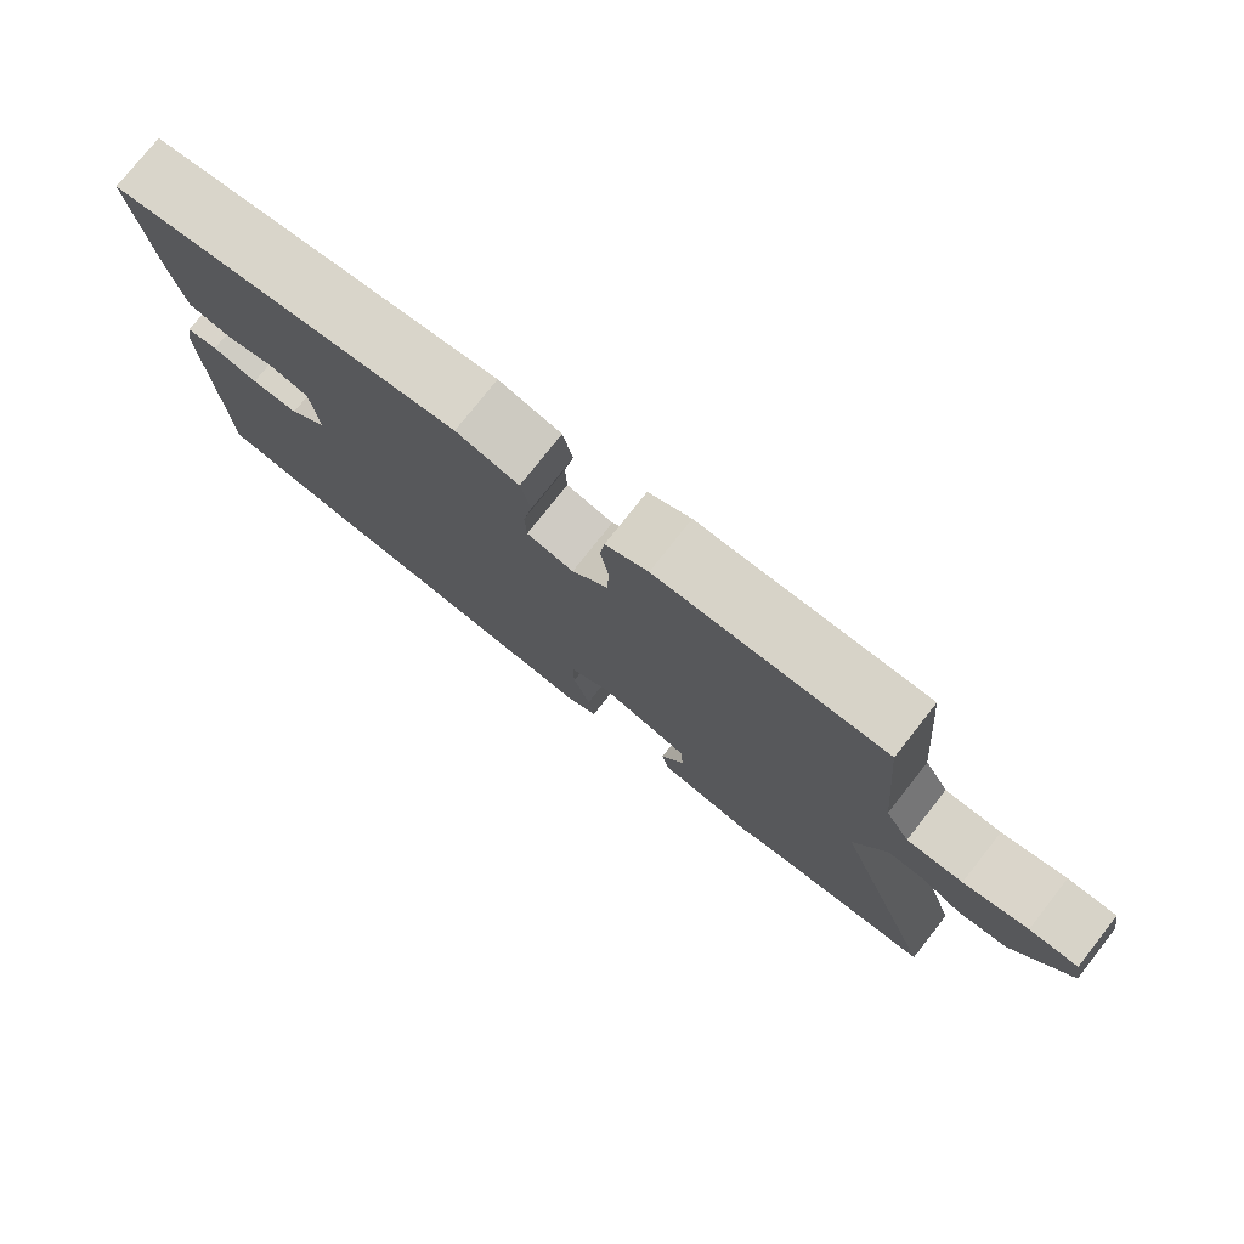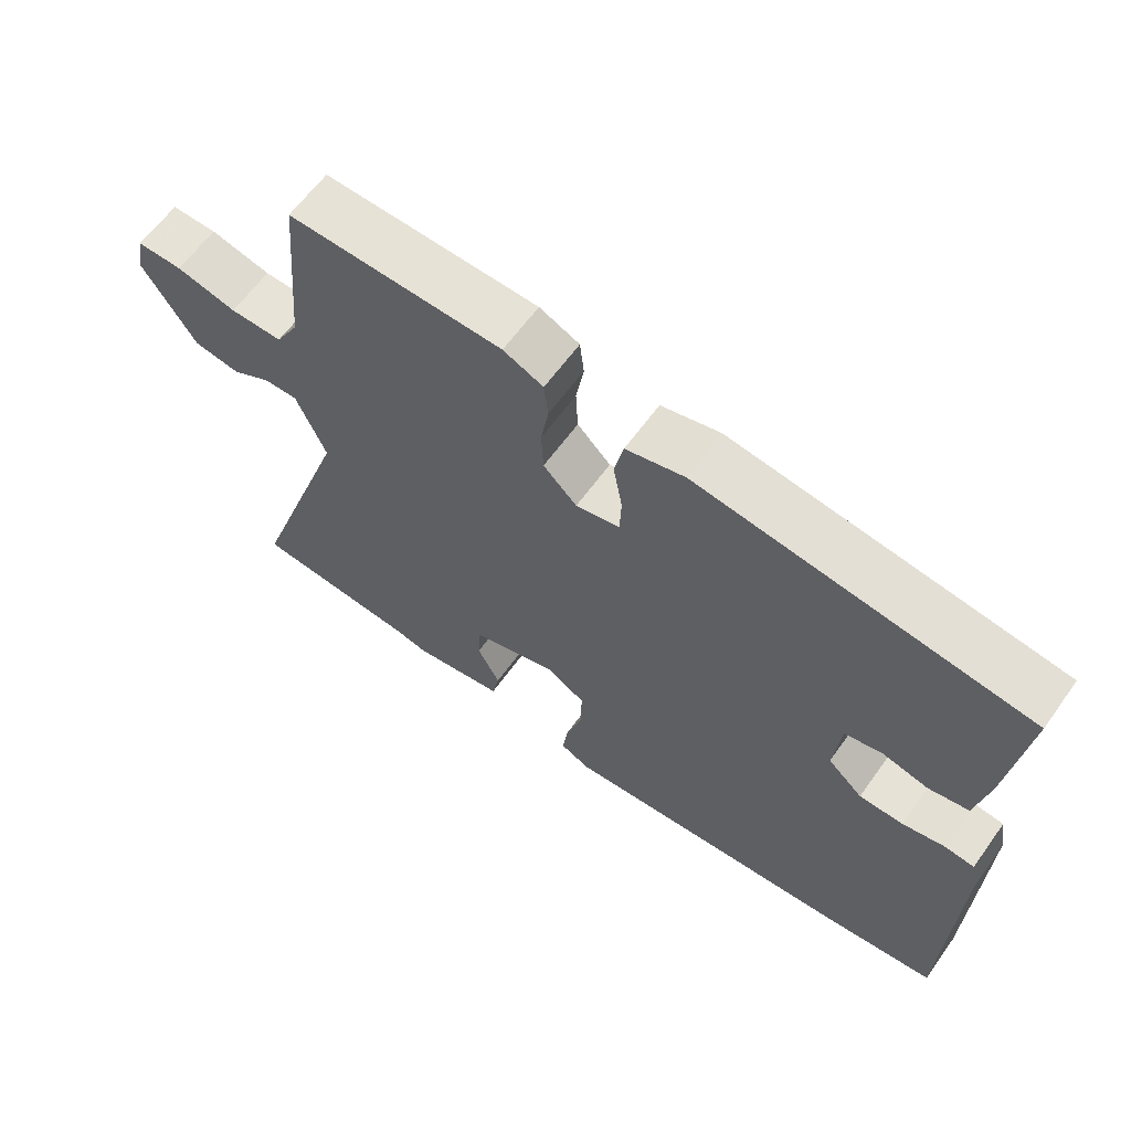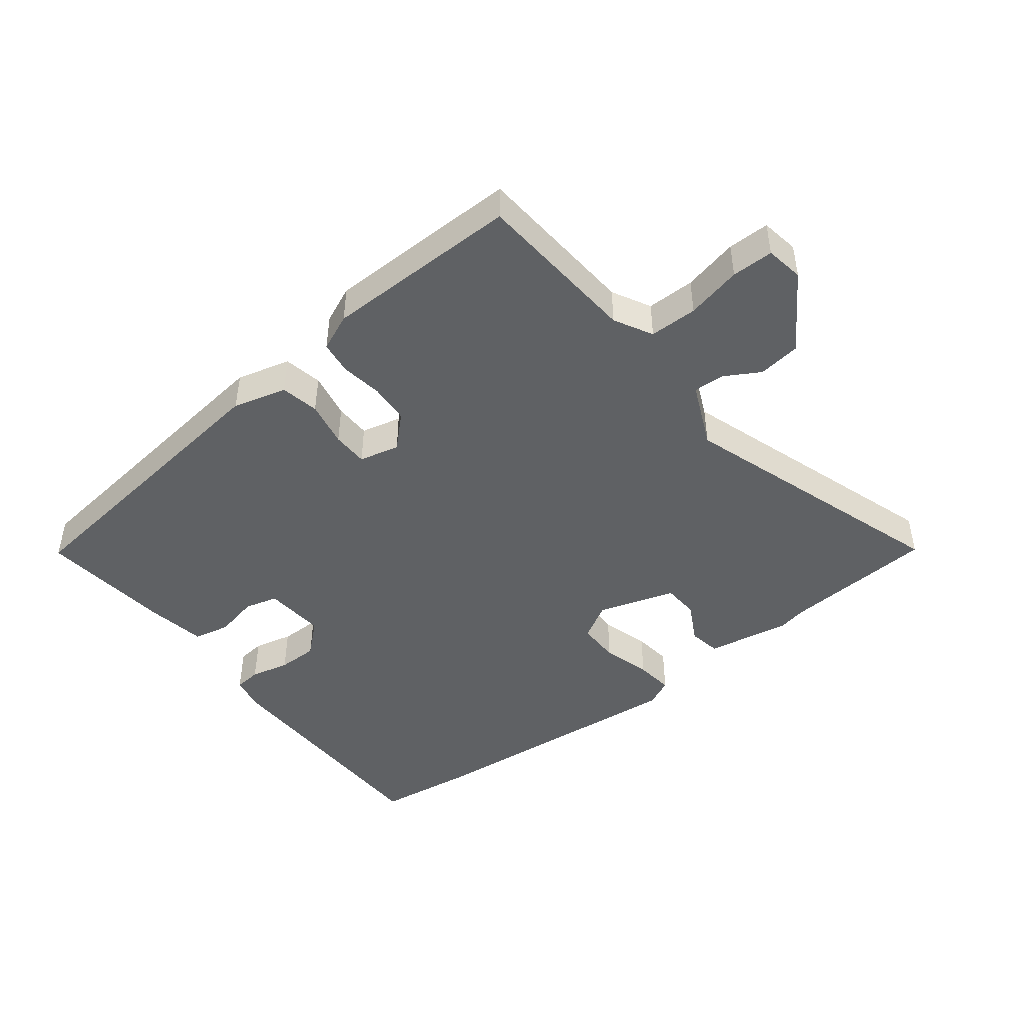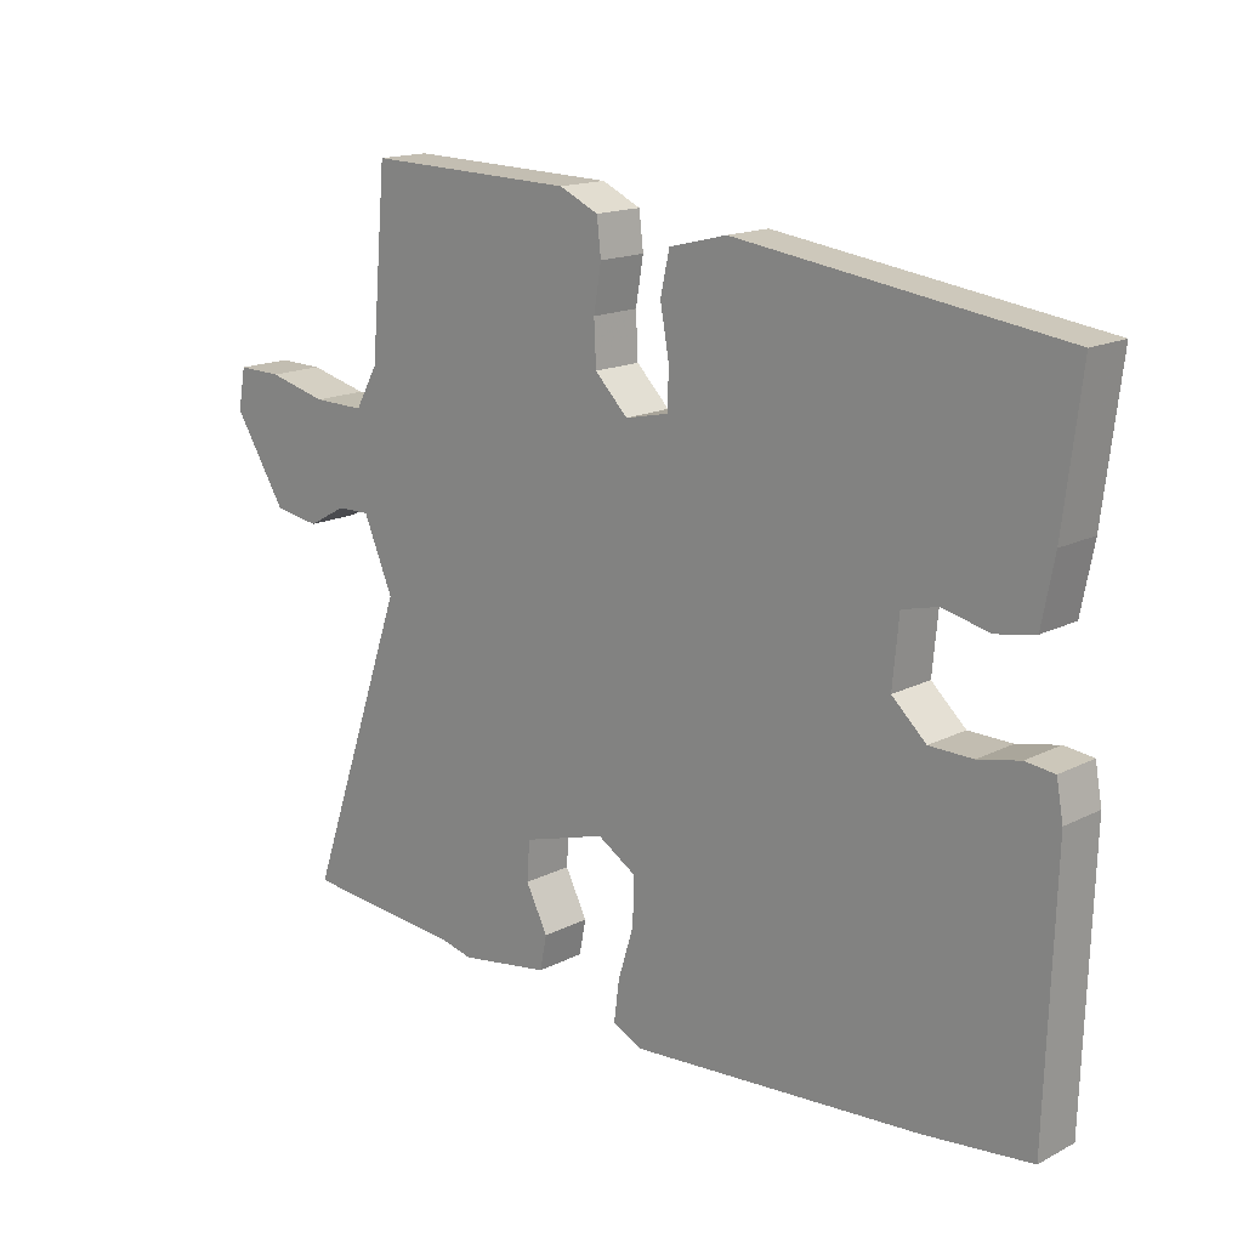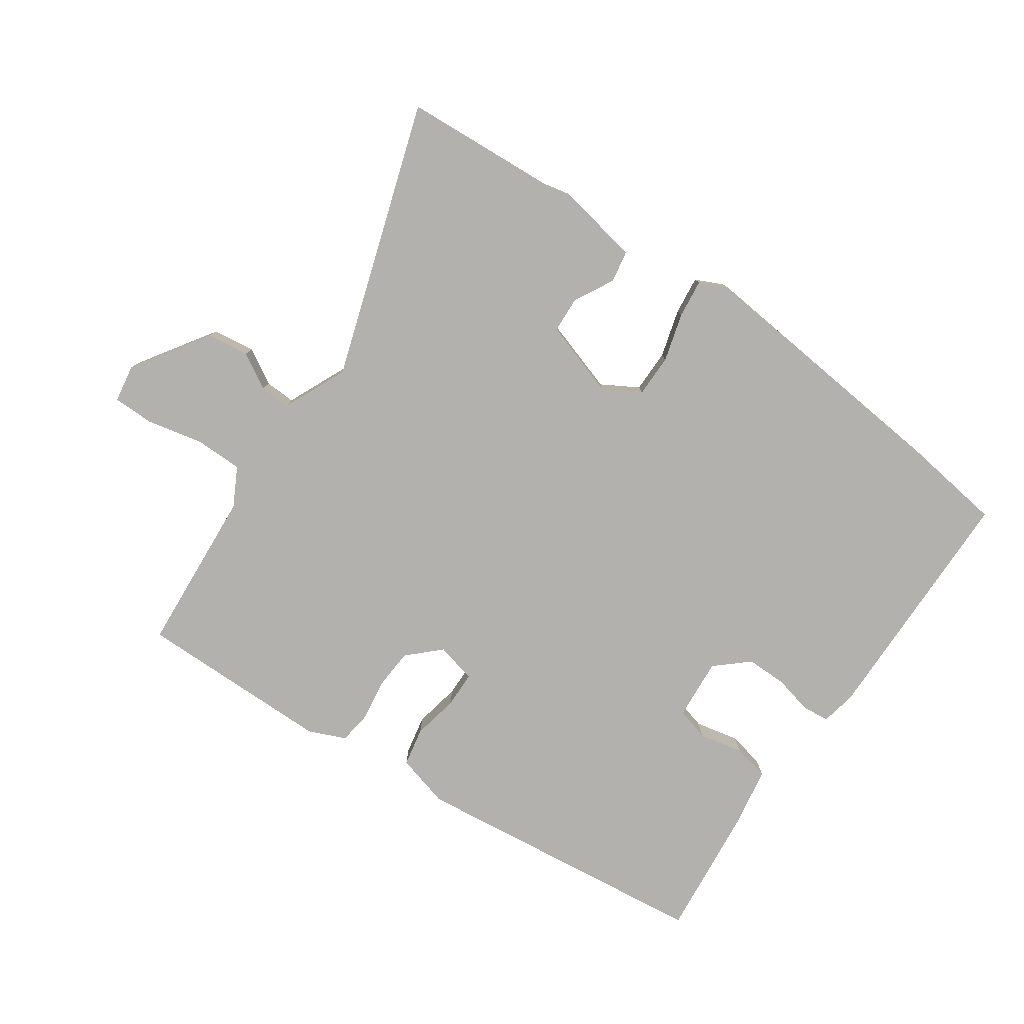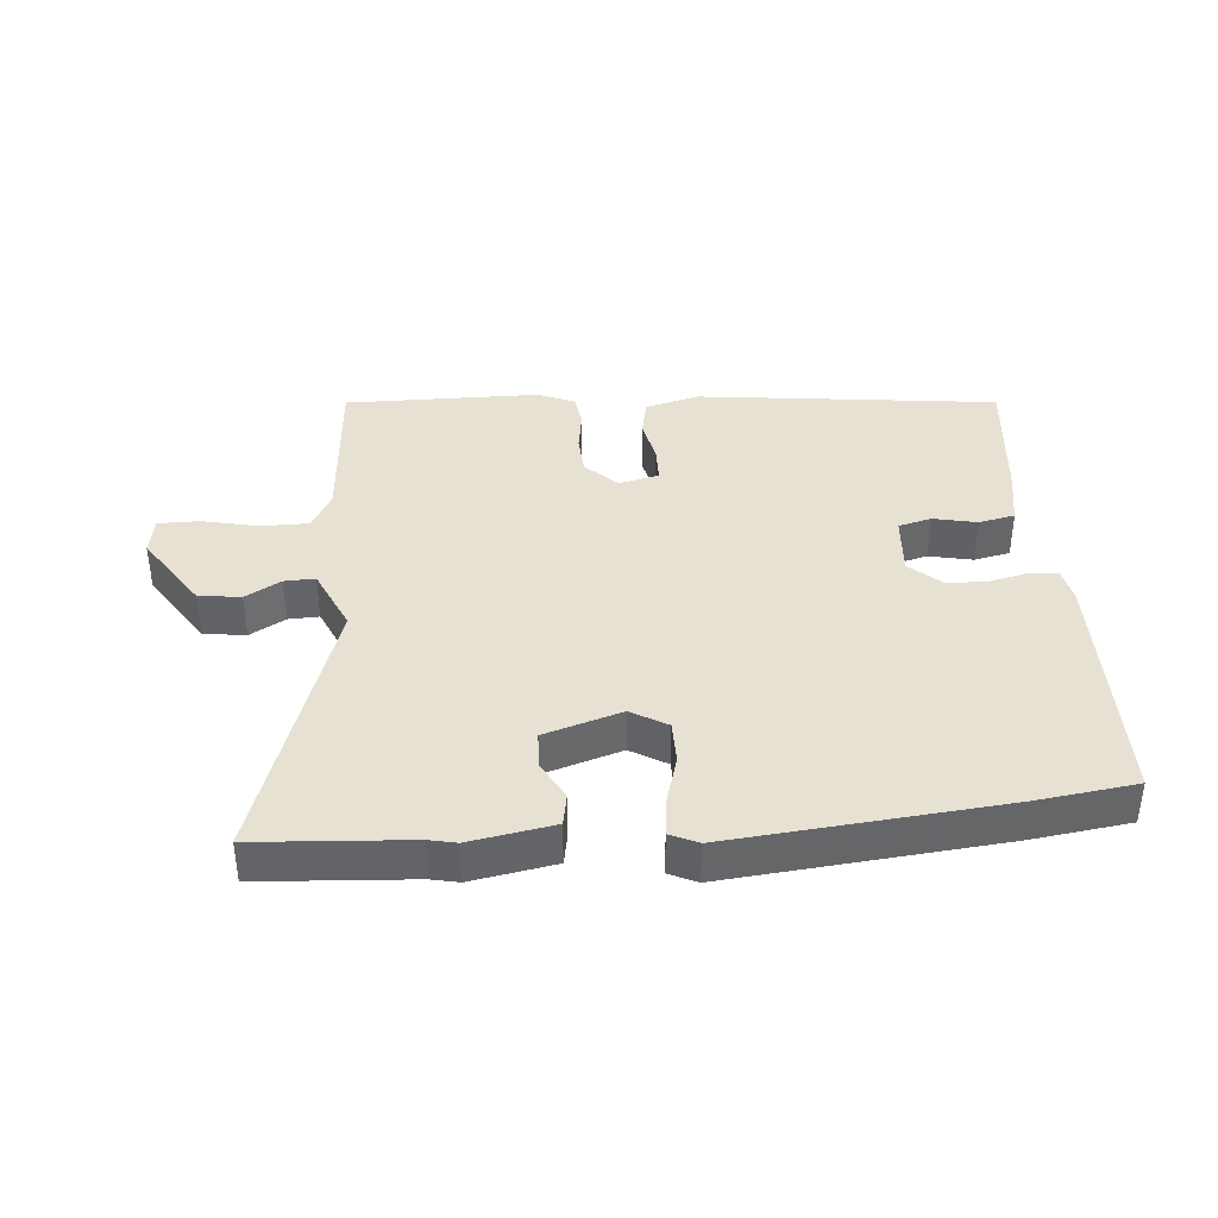
<metadata>
{"format":"obj","ext":"obj","renderer":"f3d","projection":"perspective","resolution":1024,"background":"white","views":[{"elev":77.1,"azim":38.3,"up":"+Z"},{"elev":62.6,"azim":-144.3,"up":"+Z"},{"elev":-45.8,"azim":36.9,"up":"+Y"},{"elev":16.1,"azim":-136.5,"up":"+Z"},{"elev":-79.2,"azim":144.2,"up":"+Y"},{"elev":38.8,"azim":174.2,"up":"+Y"}]}
</metadata>
<code>
v -0.531 0.07 0.386
v -0.061 0.07 0.45
v 0.023 0.07 0.429
v 0.036 0.07 0.369
v 0.023 0.07 0.297
v 0.025 0.07 0.241
v 0.088 0.07 0.227
v 0.136 0.07 0.275
v 0.139 0.07 0.338
v 0.128 0.07 0.403
v 0.134 0.07 0.455
v 0.191 0.07 0.481
v 0.496 0.07 0.489
v 0.519 0.07 0.231
v 0.552 0.07 0.172
v 0.627 0.07 0.173
v 0.713 0.07 0.194
v 0.778 0.07 0.195
v 0.789 0.07 0.136
v 0.713 0.07 0.016
v 0.647 0.07 0.006
v 0.591 0.07 0.037
v 0.543 0.07 0.038
v 0.5 0.07 -0.063
v 0.647 0.07 -0.488
v 0.409 0.07 -0.508
v 0.366 0.07 -0.518
v 0.235 0.07 -0.497
v 0.225 0.07 -0.447
v 0.257 0.07 -0.385
v 0.253 0.07 -0.328
v 0.132 0.07 -0.292
v 0.076 0.07 -0.326
v 0.077 0.07 -0.393
v 0.1 0.07 -0.468
v 0.108 0.07 -0.528
v 0.065 0.07 -0.549
v -0.36 0.07 -0.516
v -0.516 0.07 -0.498
v -0.528 0.07 -0.111
v -0.518 0.07 -0.057
v -0.476 0.07 -0.052
v -0.415 0.07 -0.065
v -0.352 0.07 -0.064
v -0.302 0.07 -0.018
v -0.311 0.07 0.078
v -0.363 0.07 0.091
v -0.431 0.07 0.075
v -0.488 0.07 0.086
v -0.506 0.07 0.18
v -0.531 0 0.386
v -0.061 0 0.45
v 0.023 0 0.429
v 0.036 0 0.369
v 0.023 0 0.297
v 0.025 0 0.241
v 0.088 0 0.227
v 0.136 0 0.275
v 0.139 0 0.338
v 0.128 0 0.403
v 0.134 0 0.455
v 0.191 0 0.481
v 0.496 0 0.489
v 0.519 0 0.231
v 0.552 0 0.172
v 0.627 0 0.173
v 0.713 0 0.194
v 0.778 0 0.195
v 0.789 0 0.136
v 0.713 0 0.016
v 0.647 0 0.006
v 0.591 0 0.037
v 0.543 0 0.038
v 0.5 0 -0.063
v 0.647 0 -0.488
v 0.409 0 -0.508
v 0.366 0 -0.518
v 0.235 0 -0.497
v 0.225 0 -0.447
v 0.257 0 -0.385
v 0.253 0 -0.328
v 0.132 0 -0.292
v 0.076 0 -0.326
v 0.077 0 -0.393
v 0.1 0 -0.468
v 0.108 0 -0.528
v 0.065 0 -0.549
v -0.36 0 -0.516
v -0.516 0 -0.498
v -0.528 0 -0.111
v -0.518 0 -0.057
v -0.476 0 -0.052
v -0.415 0 -0.065
v -0.352 0 -0.064
v -0.302 0 -0.018
v -0.311 0 0.078
v -0.363 0 0.091
v -0.431 0 0.075
v -0.488 0 0.086
v -0.506 0 0.18
f 3 4 5
f 2 3 5
f 1 2 5
f 50 1 5
f 49 50 5
f 48 49 5
f 47 48 5
f 46 47 5 6
f 45 46 6 7
f 44 45 7
f 41 42 43
f 40 41 43
f 39 40 43
f 38 39 43
f 37 38 43
f 36 37 43
f 35 36 43
f 34 35 43
f 33 34 43 44
f 32 33 44 7
f 28 29 30
f 27 28 30
f 26 27 30
f 26 30 31
f 25 26 31
f 24 25 31
f 32 7 8
f 31 32 8
f 24 31 8
f 23 24 8
f 20 21 22
f 19 20 22
f 18 19 22
f 17 18 22
f 16 17 22
f 15 16 22 23
f 12 13 14
f 11 12 14
f 10 11 14
f 9 10 14
f 14 15 23
f 9 14 23
f 8 9 23
f 55 54 53
f 55 53 52
f 55 52 51
f 55 51 100
f 55 100 99
f 55 99 98
f 55 98 97
f 56 55 97 96
f 57 56 96 95
f 57 95 94
f 93 92 91
f 93 91 90
f 93 90 89
f 93 89 88
f 93 88 87
f 93 87 86
f 93 86 85
f 93 85 84
f 94 93 84 83
f 57 94 83 82
f 80 79 78
f 80 78 77
f 80 77 76
f 81 80 76
f 81 76 75
f 81 75 74
f 58 57 82
f 58 82 81
f 58 81 74
f 58 74 73
f 72 71 70
f 72 70 69
f 72 69 68
f 72 68 67
f 72 67 66
f 73 72 66 65
f 64 63 62
f 64 62 61
f 64 61 60
f 64 60 59
f 73 65 64
f 73 64 59
f 73 59 58
f 1 51 52 2
f 2 52 53 3
f 3 53 54 4
f 4 54 55 5
f 5 55 56 6
f 6 56 57 7
f 7 57 58 8
f 8 58 59 9
f 9 59 60 10
f 10 60 61 11
f 11 61 62 12
f 12 62 63 13
f 13 63 64 14
f 14 64 65 15
f 15 65 66 16
f 16 66 67 17
f 17 67 68 18
f 18 68 69 19
f 19 69 70 20
f 20 70 71 21
f 21 71 72 22
f 22 72 73 23
f 23 73 74 24
f 24 74 75 25
f 25 75 76 26
f 26 76 77 27
f 27 77 78 28
f 28 78 79 29
f 29 79 80 30
f 30 80 81 31
f 31 81 82 32
f 32 82 83 33
f 33 83 84 34
f 34 84 85 35
f 35 85 86 36
f 36 86 87 37
f 37 87 88 38
f 38 88 89 39
f 39 89 90 40
f 40 90 91 41
f 41 91 92 42
f 42 92 93 43
f 43 93 94 44
f 44 94 95 45
f 45 95 96 46
f 46 96 97 47
f 47 97 98 48
f 48 98 99 49
f 49 99 100 50
f 50 100 51 1

</code>
